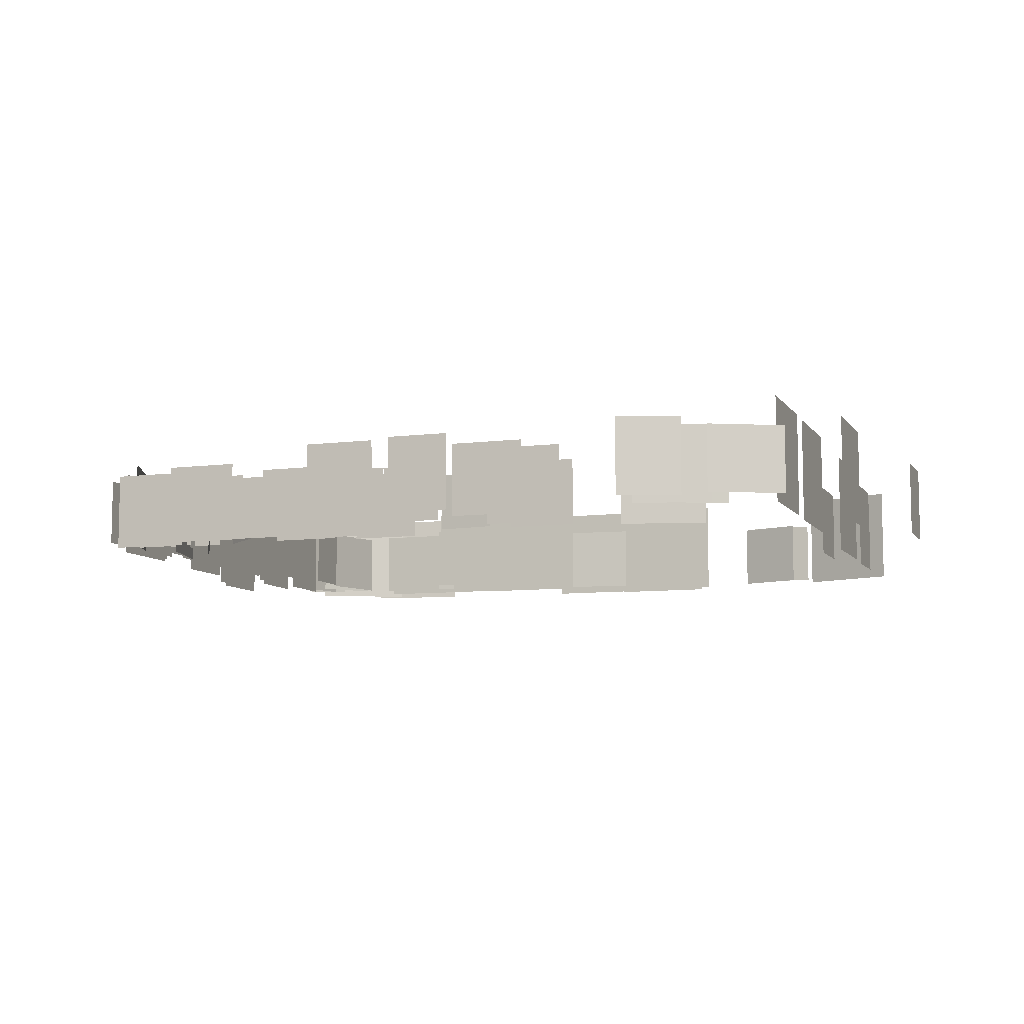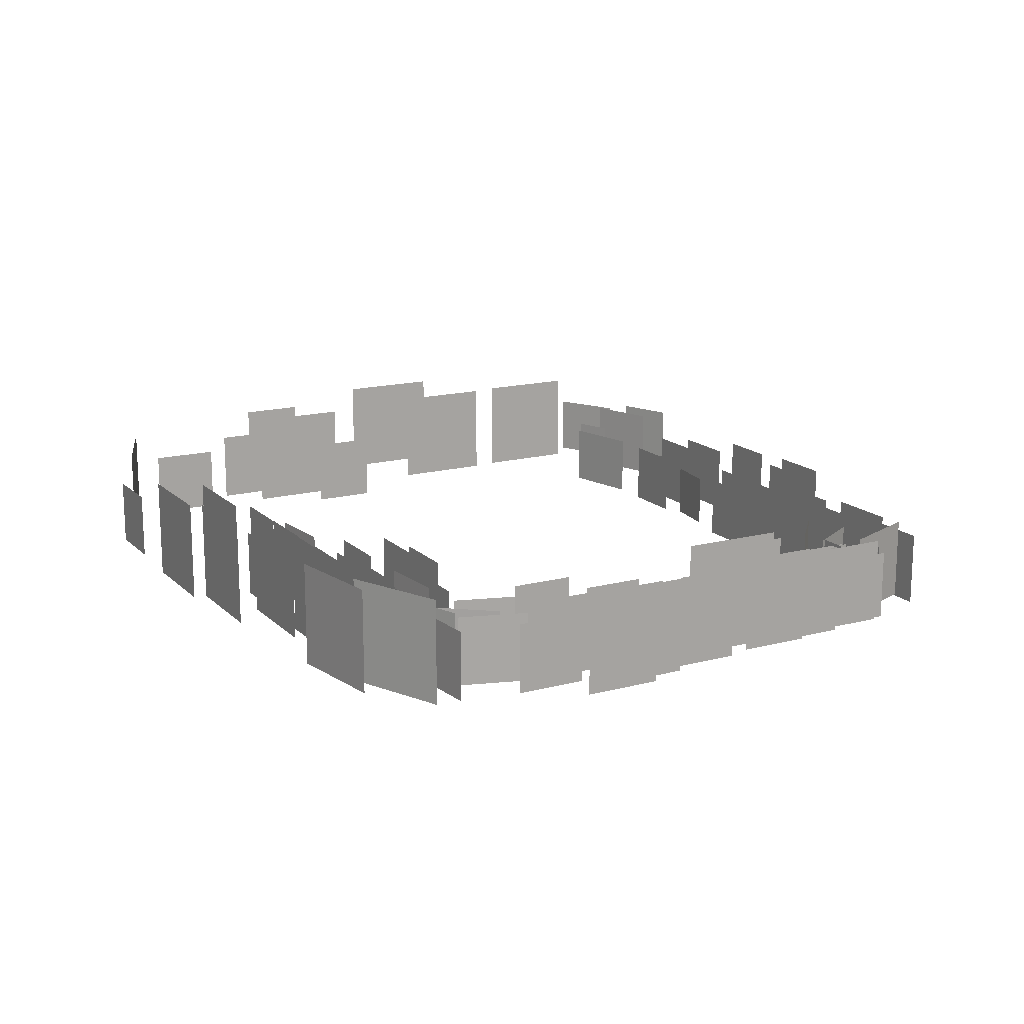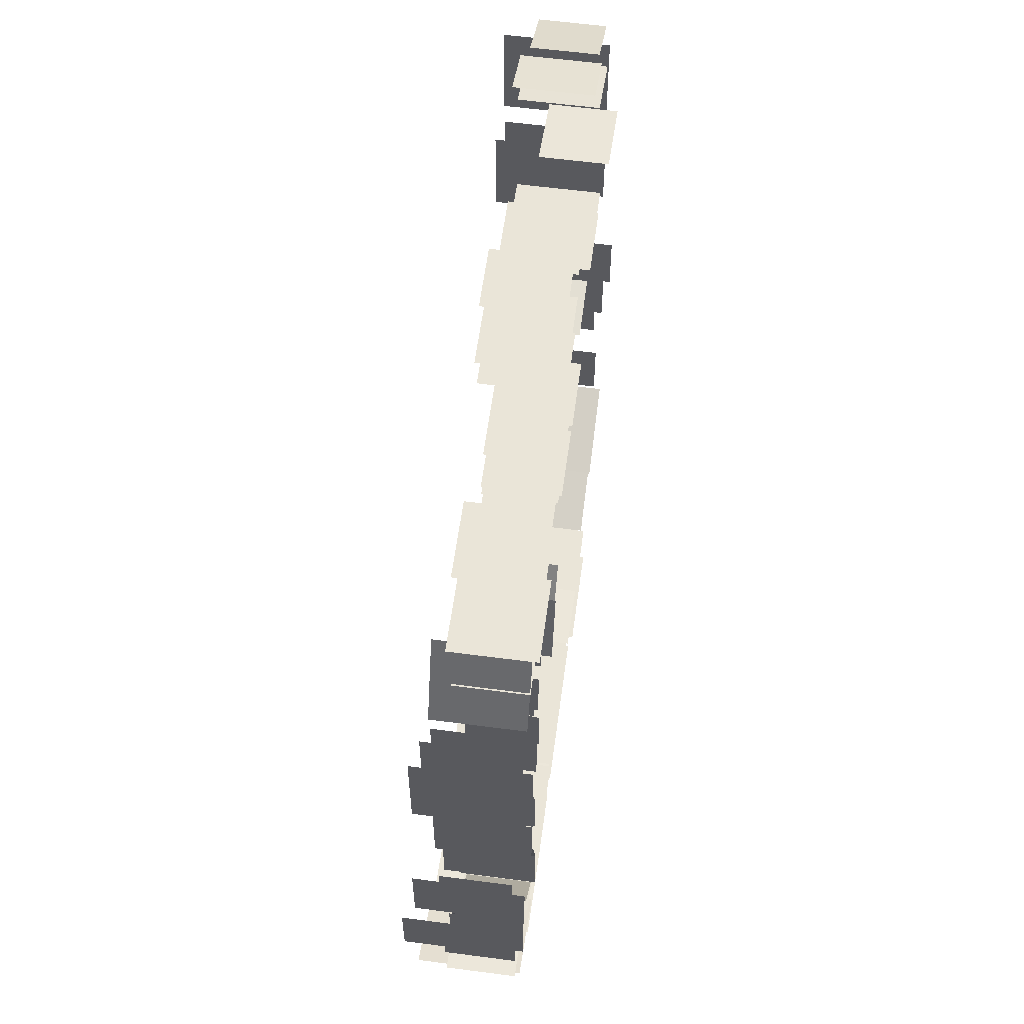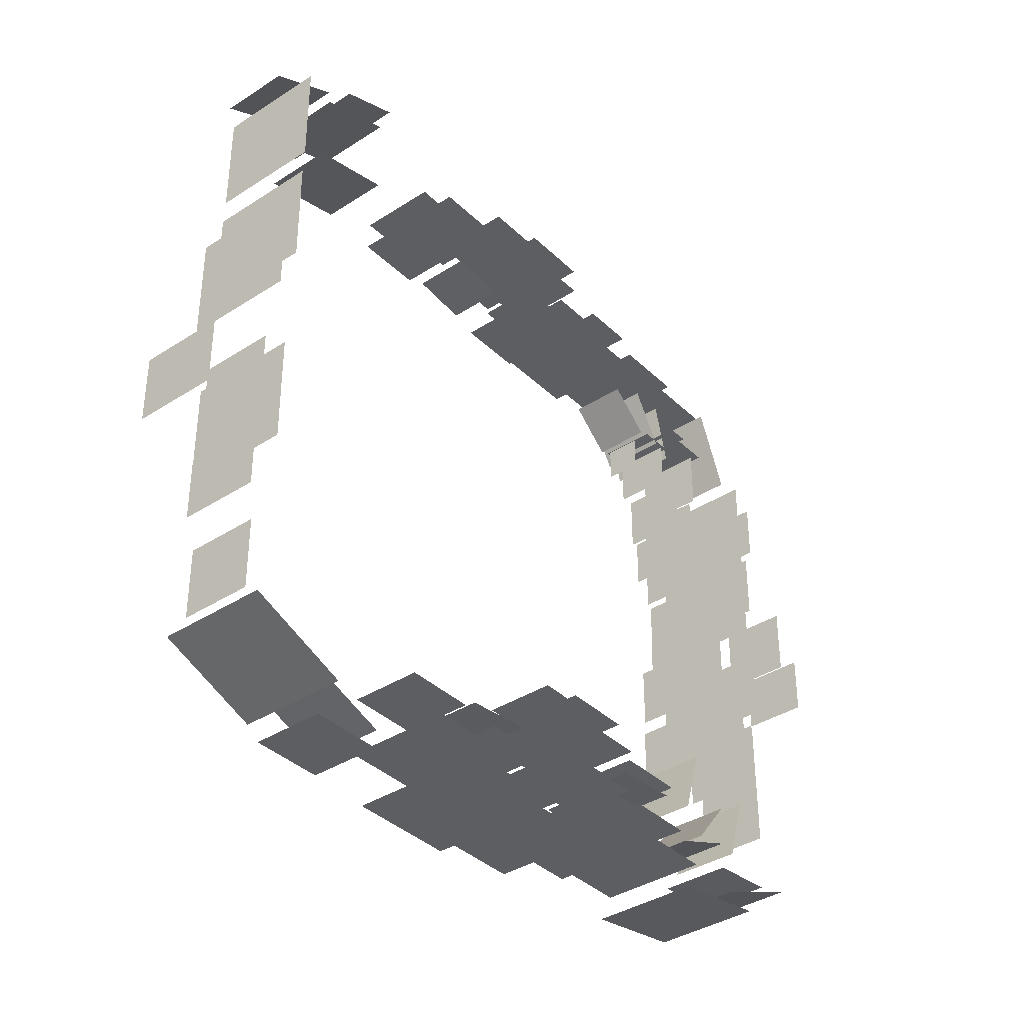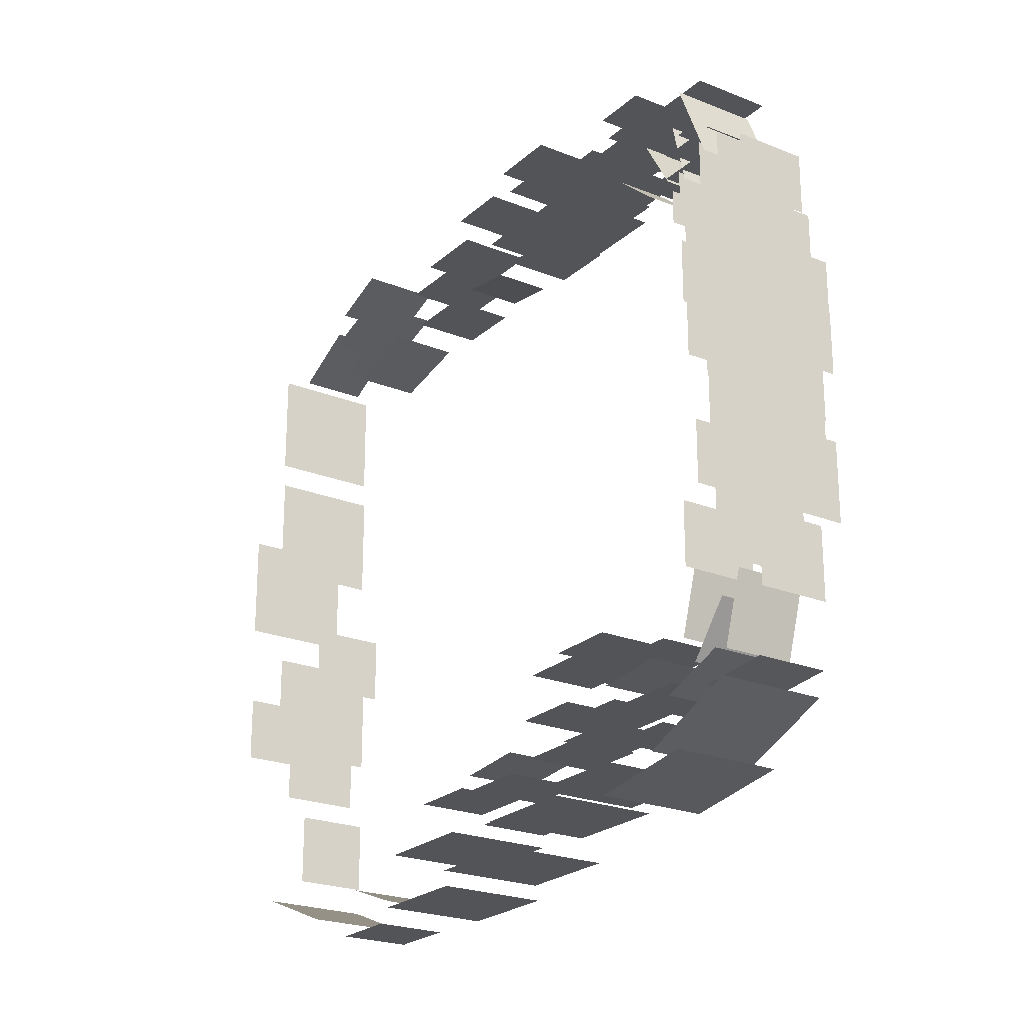
<metadata>
{"format":"obj","ext":"obj","renderer":"f3d","projection":"perspective","resolution":1024,"background":"white","views":[{"elev":-8.3,"azim":19.7,"up":"+Y"},{"elev":15.8,"azim":-118.9,"up":"+Y"},{"elev":59.1,"azim":-82.3,"up":"+Z"},{"elev":-37.5,"azim":129.7,"up":"+Z"},{"elev":-23.1,"azim":-124.3,"up":"+Z"}]}
</metadata>
<code>
o Plane.002
v -164 -4.743 22.65
v -164 -4.743 -17.35
v -164 33.26 22.65
v -164 33.26 -17.35
f 1 2 4 3
o Plane.003
v -166.6 -2.58 -134.6
v -129.2 -2.58 -148.8
v -166.6 37.42 -134.6
v -129.2 37.42 -148.8
f 5 6 8 7
o Plane.005
v -128.9 -4.753 -141.7
v -88.95 -4.753 -141.7
v -128.9 35.25 -141.7
v -88.95 35.25 -141.7
f 9 10 12 11
o Plane.010
v -202.1 -0.06178 -149.5
v -162.3 -0.06178 -153
v -202.1 39.94 -149.5
v -162.3 39.94 -153
f 13 14 16 15
o Plane.011
v -86.87 3.36 -152.6
v -46.87 3.36 -152.6
v -86.87 43.36 -152.6
v -46.87 43.36 -152.6
f 17 18 20 19
o Plane.012
v -46.8 -3.353 -150.5
v -6.796 -3.353 -150.5
v -46.8 36.65 -150.5
v -6.796 36.65 -150.5
f 21 22 24 23
o Plane.013
v 3.991 -2.864 -156.9
v 43.99 -2.864 -156.9
v 3.991 41.14 -156.9
v 43.99 41.14 -156.9
f 25 26 28 27
o Plane.014
v -160.1 -2.405 -187.8
v -100.7 -2.405 -196.7
v -160.1 57.59 -187.8
v -100.7 57.59 -196.7
f 29 30 32 31
o Plane.015
v -107 -0.4459 -181.3
v -47 -0.4459 -181.3
v -107 59.55 -181.3
v -47 59.55 -181.3
f 33 34 36 35
o Plane.016
v -195.8 -2.096 -161.1
v -140.4 -2.096 -184.1
v -195.8 57.9 -161.1
v -140.4 57.9 -184.1
f 37 38 40 39
o Plane.017
v -62.83 -0.07567 -188.1
v -2.832 -0.07567 -188.1
v -62.83 59.92 -188.1
v -2.832 59.92 -188.1
f 41 42 44 43
o Plane.018
v 40.81 -4.996 -183.1
v 100.8 -4.996 -183.1
v 40.81 55 -183.1
v 100.8 55 -183.1
f 45 46 48 47
o Plane.019
v -15.55 -2.24 -204.1
v 44.45 -2.24 -204.1
v -15.55 57.76 -204.1
v 44.45 57.76 -204.1
f 49 50 52 51
o Plane.020
v -39.88 -4.623 -127.3
v 0.117 -4.623 -127.3
v -39.88 35.38 -127.3
v 0.117 35.38 -127.3
f 53 54 56 55
o Plane.021
v -80.77 -2.589 -112.4
v -40.77 -2.589 -112.4
v -80.77 37.41 -112.4
v -40.77 37.41 -112.4
f 57 58 60 59
o Plane.022
v -115.2 -3.951 -124.9
v -75.36 -3.951 -128.4
v -115.2 36.05 -124.9
v -75.36 36.05 -128.4
f 61 62 64 63
o Plane.023
v 13.88 -4.394 -141.5
v 53.73 -4.394 -145.1
v 13.88 35.61 -141.5
v 53.73 35.61 -145.1
f 65 66 68 67
o Plane.024
v -47.59 -4.523 -103.5
v -7.594 -4.523 -103.5
v -47.59 35.48 -103.5
v -7.594 35.48 -103.5
f 69 70 72 71
o Plane.025
v -122.4 -5.295 -116.1
v -82.44 -5.295 -116.1
v -122.4 34.71 -116.1
v -82.44 34.71 -116.1
f 73 74 76 75
o Plane.026
v -80.84 -5.111 -137
v -40.84 -5.111 -137
v -80.84 34.89 -137
v -40.84 34.89 -137
f 77 78 80 79
o Plane.027
v -126.6 -0.3742 -162.4
v -86.59 -0.3742 -162.4
v -126.6 39.63 -162.4
v -86.59 39.63 -162.4
f 81 82 84 83
o Plane.028
v -72.16 -4.388 -97.83
v -32.16 -4.388 -97.83
v -72.16 35.61 -97.83
v -32.16 35.61 -97.83
f 85 86 88 87
o Plane.004
v -239.5 16.98 23.31
v -239.5 16.98 -10.69
v -239.5 52.98 23.31
v -239.5 52.98 -10.69
f 89 90 92 91
o Plane.006
v -178.4 -2.438 25.31
v -178.4 -2.438 -12.69
v -178.4 37.56 25.31
v -178.4 37.56 -12.69
f 93 94 96 95
o Plane.007
v -213.8 0.0143 20.87
v -213.8 0.0143 -21.13
v -213.8 38.01 20.87
v -213.8 38.01 -21.13
f 97 98 100 99
o Plane.008
v -153.2 -4.386 -5.061
v -153.2 -4.386 -41.06
v -153.2 33.61 -5.061
v -153.2 33.61 -41.06
f 101 102 104 103
o Plane.009
v -183.5 -0.5859 -7.888
v -183.5 -0.5859 -45.89
v -183.5 41.41 -7.888
v -183.5 41.41 -45.89
f 105 106 108 107
o Plane.029
v -176.5 -5.305 -10.89
v -176.5 -5.305 -42.89
v -176.5 30.7 -10.89
v -176.5 30.7 -42.89
f 109 110 112 111
o Plane.030
v -206.8 -5.78 -10.55
v -206.8 -5.78 -50.55
v -206.8 32.22 -10.55
v -206.8 32.22 -50.55
f 113 114 116 115
o Plane.031
v -150.1 -2.902 -51.41
v -150.1 -2.902 -87.41
v -150.1 41.1 -51.41
v -150.1 41.1 -87.41
f 117 118 120 119
o Plane.032
v -193.5 -0.05237 -43.96
v -193.5 -0.05237 -81.96
v -193.5 45.95 -43.96
v -193.5 45.95 -81.96
f 121 122 124 123
o Plane.033
v -213.6 -6.171 -31.2
v -213.6 -6.171 -75.2
v -213.6 33.83 -31.2
v -213.6 33.83 -75.2
f 125 126 128 127
o Plane.034
v -168.3 -6.924 -47.63
v -168.3 -6.924 -85.63
v -168.3 35.08 -47.63
v -168.3 35.08 -85.63
f 129 130 132 131
o Plane.035
v -150.1 -3.664 -82.26
v -138.5 -3.664 -120.5
v -150.1 34.34 -82.26
v -138.5 34.34 -120.5
f 133 134 136 135
o Plane.036
v -171.1 -2.381 -108.5
v -148.5 -2.381 -136.5
v -171.1 35.62 -108.5
v -148.5 35.62 -136.5
f 137 138 140 139
o Plane.037
v -205.3 -0.7632 -74.96
v -205.3 -0.7632 -115
v -205.3 39.24 -74.96
v -205.3 39.24 -115
f 141 142 144 143
o Plane.038
v -187.4 -1.882 -99.41
v -175.7 -1.882 -137.7
v -187.4 38.12 -99.41
v -175.7 38.12 -137.7
f 145 146 148 147
o Plane.039
v -178.6 -2.162 74.27
v -178.6 -2.162 14.27
v -178.6 57.84 74.27
v -178.6 57.84 14.27
f 149 150 152 151
o Plane.040
v -231.3 9.75 57.68
v -231.3 9.75 17.68
v -231.3 47.75 57.68
v -231.3 47.75 17.68
f 153 154 156 155
o Plane.041
v -190.8 0.9632 73.92
v -190.8 0.9632 29.92
v -190.8 32.96 73.92
v -190.8 32.96 29.92
f 157 158 160 159
o Plane.042
v -164 -4.204 50.02
v -164 -4.204 18.02
v -164 33.8 50.02
v -164 33.8 18.02
f 161 162 164 163
o Plane.043
v -176.3 2.622 101.9
v -176.3 2.622 71.93
v -176.3 38.62 101.9
v -176.3 38.62 71.93
f 165 166 168 167
o Plane.044
v -213.1 3.04 95.85
v -213.1 3.04 55.85
v -213.1 39.04 95.85
v -213.1 39.04 55.85
f 169 170 172 171
o Plane.045
v -154.1 -5.776 96.55
v -154.1 -5.776 66.55
v -154.1 28.22 96.55
v -154.1 28.22 66.55
f 173 174 176 175
o Plane.046
v -164 -5.911 90.19
v -164 -5.911 54.19
v -164 48.09 90.19
v -164 48.09 54.19
f 177 178 180 179
o Plane.047
v -147.4 -4.312 126
v -147.4 -4.312 92
v -147.4 31.69 126
v -147.4 31.69 92
f 181 182 184 183
o Plane.048
v -194.8 -2.965 140.4
v -194.8 -2.965 90.44
v -194.8 47.04 140.4
v -194.8 47.04 90.44
f 185 186 188 187
o Plane.049
v -210.4 4.747 132.4
v -210.4 4.747 98.44
v -210.4 44.75 132.4
v -210.4 44.75 98.44
f 189 190 192 191
o Plane.050
v -164 -5.544 118.4
v -164 -5.544 84.39
v -164 30.46 118.4
v -164 30.46 84.39
f 193 194 196 195
o Plane.051
v -90.16 -1.954 168.3
v -114.3 -1.954 147.3
v -90.16 30.05 168.3
v -114.3 30.05 147.3
f 197 198 200 199
o Plane.052
v -134.2 -10 183.7
v -143.8 -10 144.8
v -134.2 28 183.7
v -143.8 28 144.8
f 201 202 204 203
o Plane.053
v -112.7 -8.497 179.8
v -131 -8.497 148.7
v -112.7 29.5 179.8
v -131 29.5 148.7
f 205 206 208 207
o Plane.054
v -162.2 -3.061 183.7
v -181.5 -3.061 137.5
v -162.2 44.94 183.7
v -181.5 44.94 137.5
f 209 210 212 211
o Plane.056
v -139 -4.151 157.9
v -139 -4.151 123.9
v -139 27.85 157.9
v -139 27.85 123.9
f 213 214 216 215
o Plane.057
v -121.8 -1 150.9
v -121.8 -1 130.9
v -121.8 19 150.9
v -121.8 19 130.9
f 217 218 220 219
o Plane.058
v -164 -4.245 155.2
v -164 -4.245 119.2
v -164 33.76 155.2
v -164 33.76 119.2
f 221 222 224 223
o Plane.055
v 4.563 -2.047 205.4
v -31.44 -2.047 205.3
v 4.563 41.95 205.4
v -31.44 41.95 205.3
f 225 226 228 227
o Plane.059
v 14.94 -4.86 164.3
v -23.06 -4.86 164.2
v 14.94 33.14 164.3
v -23.06 33.14 164.2
f 229 230 232 231
o Plane.060
v 10.29 3.184 220.2
v -29.71 3.184 220.1
v 10.29 43.18 220.2
v -29.71 43.18 220.1
f 233 234 236 235
o Plane.061
v 3.748 -0.9452 186.4
v -36.25 -0.9452 186.3
v 3.748 33.05 186.4
v -36.25 33.05 186.3
f 237 238 240 239
o Plane.062
v -32.61 -5.215 174.1
v -70.61 -5.215 174
v -32.61 34.79 174.1
v -70.61 34.79 174
f 241 242 244 243
o Plane.063
v -20.63 -3.049 163.8
v -68.63 -3.049 163.7
v -20.63 34.95 163.8
v -68.63 34.95 163.7
f 245 246 248 247
o Plane.064
v -27.88 -4.349 200
v -67.88 -4.349 199.9
v -27.88 33.65 200
v -67.88 33.65 199.9
f 249 250 252 251
o Plane.065
v -21.4 0.3126 188.7
v -61.4 0.3126 188.6
v -21.4 34.31 188.7
v -61.4 34.31 188.6
f 253 254 256 255
o Plane.066
v -140.3 -1.305 173.8
v -164.3 -1.305 173.7
v -140.3 28.69 173.8
v -164.3 28.69 173.7
f 257 258 260 259
o Plane.067
v -121.8 -2.774 151.3
v -155.8 -2.774 151.2
v -121.8 29.23 151.3
v -155.8 29.23 151.2
f 261 262 264 263
o Plane.068
v -126.6 -7.044 189.6
v -170.6 -7.044 189.5
v -126.6 36.96 189.6
v -170.6 36.96 189.5
f 265 266 268 267
o Plane.069
v -137 -3.292 159.9
v -173 -3.292 159.8
v -137 34.71 159.9
v -173 34.71 159.8
f 269 270 272 271
o Plane.070
v -94.18 -4.215 181.9
v -138.2 -4.215 181.8
v -94.18 33.78 181.9
v -138.2 33.78 181.8
f 273 274 276 275
o Plane.072
v -91.57 -2.266 193.4
v -133.6 -2.266 193.3
v -91.57 39.73 193.4
v -133.6 39.73 193.3
f 277 278 280 279
o Plane.073
v -98.66 -1 163.1
v -118.7 -1 163
v -98.66 19 163.1
v -118.7 19 163
f 281 282 284 283
o Plane.074
v -69.72 -6.605 221.3
v -101.7 -6.605 221.2
v -69.72 27.39 221.3
v -101.7 27.39 221.2
f 285 286 288 287
o Plane.075
v -62.35 -0.2656 188.4
v -96.35 -0.2656 188.3
v -62.35 31.73 188.4
v -96.35 31.73 188.3
f 289 290 292 291
o Plane.076
v -61.26 -4.07 197.2
v -97.26 -4.07 197.2
v -61.26 29.93 197.2
v -97.26 29.93 197.2
f 293 294 296 295
o Plane.077
v -66.98 -2.844 174
v -98.98 -2.844 173.9
v -66.98 27.16 174
v -98.98 27.16 173.9
f 297 298 300 299
o Plane.071
v 179.3 -0.4283 -205.2
v 235.2 -0.4283 -183.4
v 179.3 59.57 -205.2
v 235.2 59.57 -183.4
f 301 302 304 303
o Plane.081
v 131.4 -0.2224 -201.3
v 168.9 -0.2224 -187.4
v 131.4 39.78 -201.3
v 168.9 39.78 -187.4
f 305 306 308 307
o Plane.082
v 134.6 2.506 -214
v 174.6 2.506 -214
v 134.6 42.51 -214
v 174.6 42.51 -214
f 309 310 312 311
o Plane.083
v 38.41 0.1324 -214.1
v 98.41 0.1324 -214.1
v 38.41 60.13 -214.1
v 98.41 60.13 -214.1
f 313 314 316 315
o Plane.084
v -4.712 -1.709 -177.8
v 35.29 -1.709 -177.8
v -4.712 38.29 -177.8
v 35.29 38.29 -177.8
f 317 318 320 319
o Plane.085
v 189.7 -4.368 158.3
v 143 -4.368 169.1
v 189.7 33.63 158.3
v 143 33.63 169.1
f 321 322 324 323
o Plane.086
v 112.8 -2.382 164.3
v 74.77 -2.382 164.2
v 112.8 35.62 164.3
v 74.77 35.62 164.2
f 325 326 328 327
o Plane.087
v 63.95 -1.954 169.1
v 32.22 -1.954 165
v 63.95 30.05 169.1
v 32.22 30.05 165
f 329 330 332 331
o Plane.088
v 91.37 1.324 193.4
v 49.37 1.324 193.3
v 91.37 43.32 193.4
v 49.37 43.32 193.3
f 333 334 336 335
o Plane.089
v 186.5 5.447 199.2
v 152.7 5.447 211.6
v 186.5 49.45 199.2
v 152.7 49.45 211.6
f 337 338 340 339
o Plane.090
v 111.2 -2.805 183.5
v 67.24 -2.805 183.4
v 111.2 41.2 183.5
v 67.24 41.2 183.4
f 341 342 344 343
o Plane.091
v 38.82 0.395 188.4
v 4.816 0.395 188.3
v 38.82 32.39 188.4
v 4.816 32.39 188.3
f 345 346 348 347
o Plane.092
v 50.51 3.449 205.4
v 14.51 3.449 205.3
v 50.51 47.45 205.4
v 14.51 47.45 205.3
f 349 350 352 351
o Plane.093
v 238.6 7.867 171.9
v 199.3 7.867 191.7
v 238.6 45.87 171.9
v 199.3 45.87 191.7
f 353 354 356 355
o Plane.094
v 206.1 4.397 169.9
v 183.4 4.397 177.6
v 206.1 34.4 169.9
v 183.4 34.4 177.6
f 357 358 360 359
o Plane.095
v 199.5 3.193 182.7
v 157.7 3.193 196.5
v 199.5 47.19 182.7
v 157.7 47.19 196.5
f 361 362 364 363
o Plane.096
v 232.1 4.914 103.8
v 232.1 4.914 163.8
v 232.1 64.91 103.8
v 232.1 64.91 163.8
f 365 366 368 367
o Plane.097
v 224.9 -3.36 -45.89
v 224.9 -3.36 -7.888
v 224.9 38.64 -45.89
v 224.9 38.64 -7.888
f 369 370 372 371
o Plane.098
v 236.5 6.069 -116.5
v 236.5 6.069 -80.52
v 236.5 50.07 -116.5
v 236.5 50.07 -80.52
f 373 374 376 375
o Plane.099
v 227.9 3.155 -170.3
v 227.9 3.155 -130.3
v 227.9 43.15 -170.3
v 227.9 43.15 -130.3
f 377 378 380 379
o Plane.100
v 275.8 11.51 -81.96
v 275.8 11.51 -43.96
v 275.8 57.51 -81.96
v 275.8 57.51 -43.96
f 381 382 384 383
o Plane.101
v 232.1 4.24 29.9
v 232.1 4.24 89.9
v 232.1 64.24 29.9
v 232.1 64.24 89.9
f 385 386 388 387
o Plane.102
v 232.1 1.134 -90.1
v 232.1 1.134 -30.1
v 232.1 61.13 -90.1
v 232.1 61.13 -30.1
f 389 390 392 391
o Plane.103
v 248.9 12.63 -7.388
v 248.9 12.63 52.61
v 248.9 72.63 -7.388
v 248.9 72.63 52.61
f 393 394 396 395
o Plane.001
v 61.11 -4.189 -150.5
v 101.1 -4.189 -150.5
v 61.11 35.81 -150.5
v 101.1 35.81 -150.5
f 397 398 400 399

</code>
